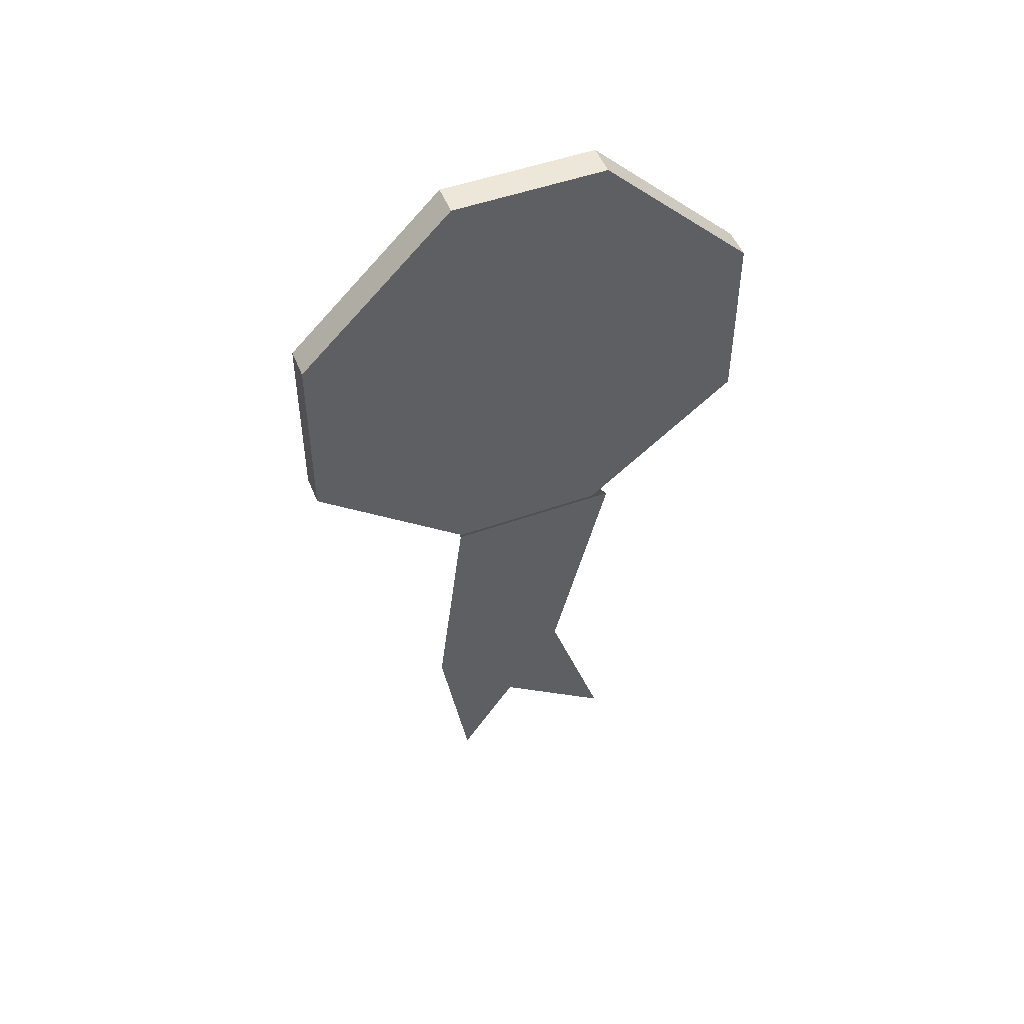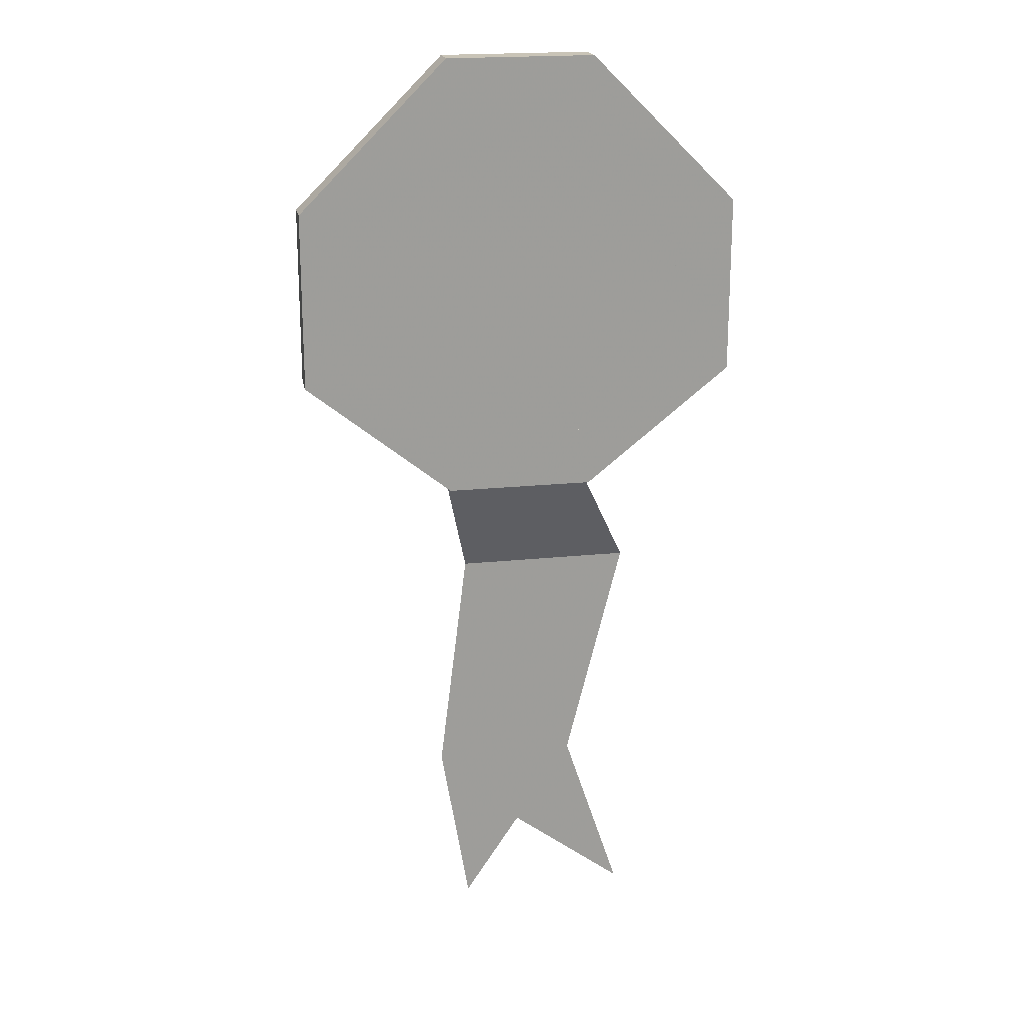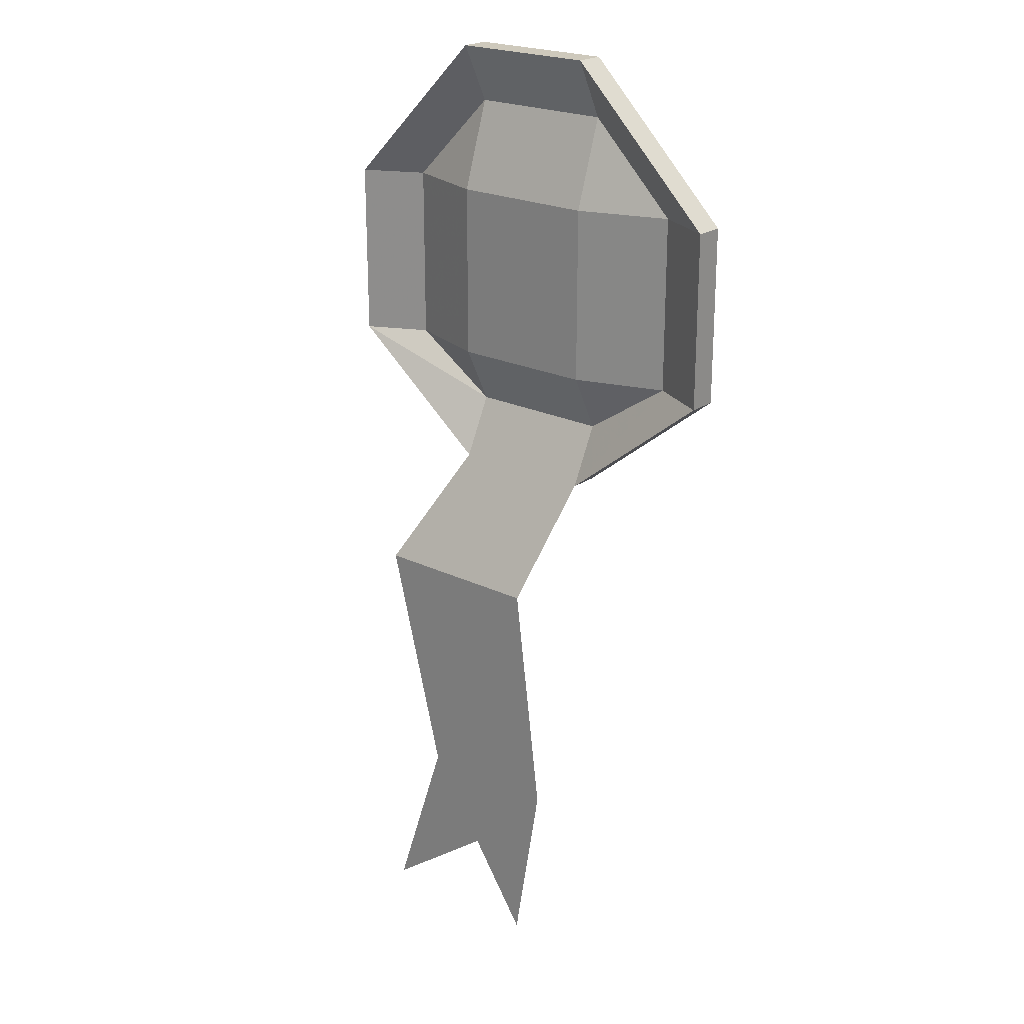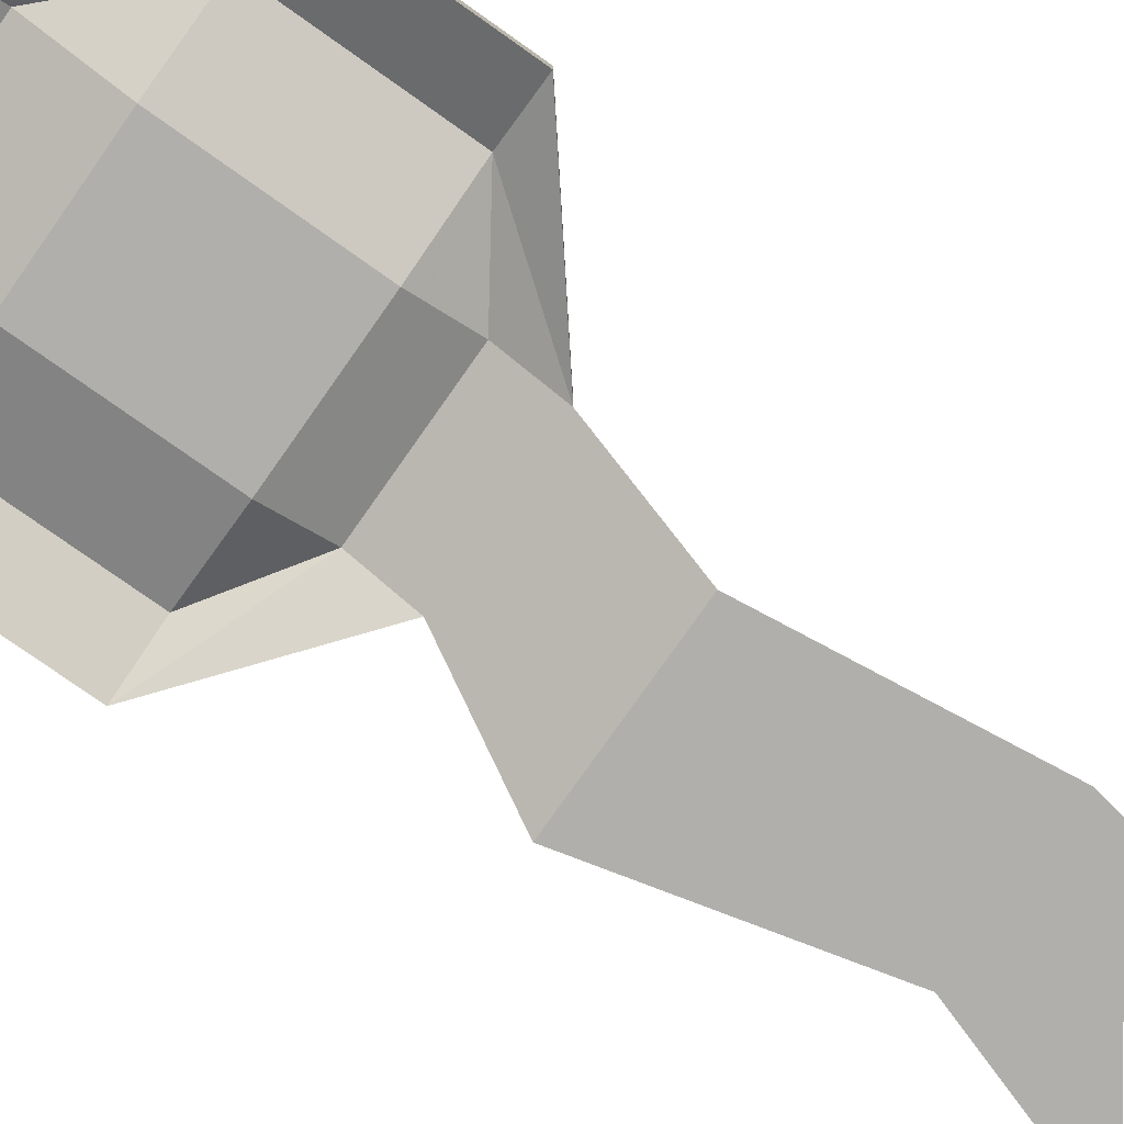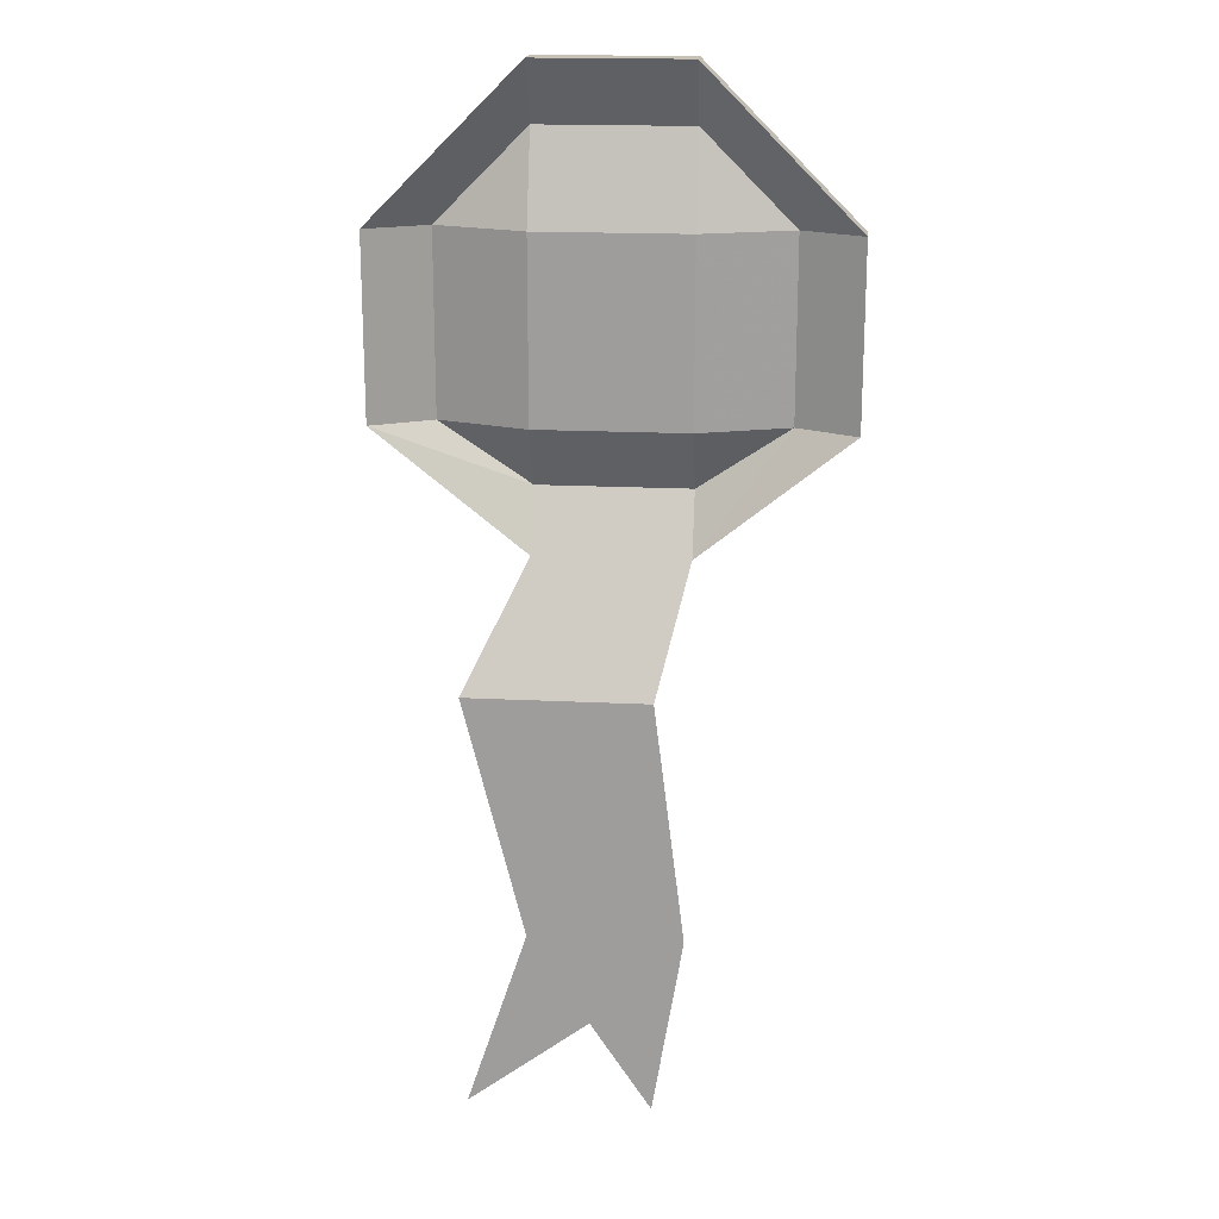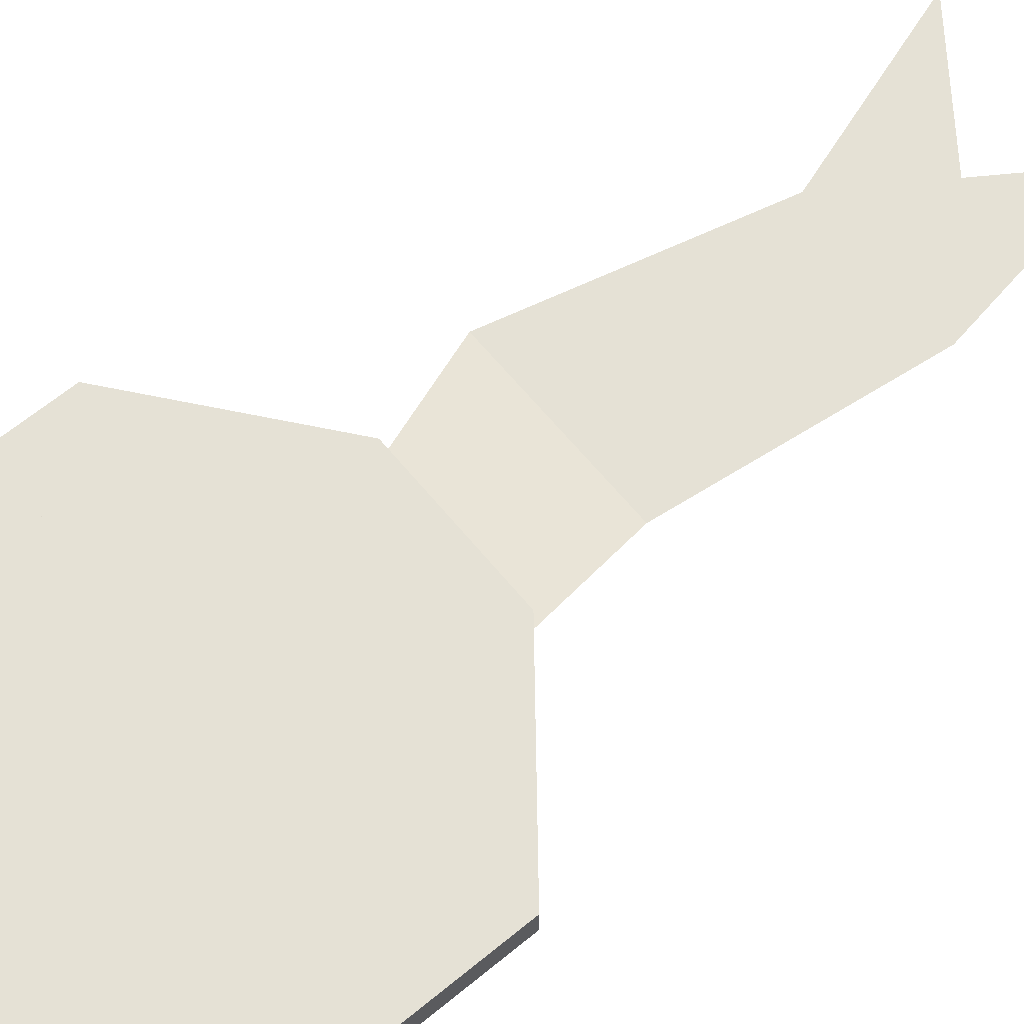
<metadata>
{"format":"obj","ext":"obj","renderer":"f3d","projection":"perspective","resolution":1024,"background":"white","views":[{"elev":50.1,"azim":158.6,"up":"+Z"},{"elev":19.9,"azim":169.0,"up":"+Z"},{"elev":22.4,"azim":40.0,"up":"+Z"},{"elev":-78.2,"azim":54.8,"up":"+Y"},{"elev":18.5,"azim":5.5,"up":"+Z"},{"elev":65.1,"azim":50.5,"up":"+Y"}]}
</metadata>
<code>
v 0.1641 -0.09375 0.04688
v 0.1641 -0.09375 0.09375
v 0.1406 -0.08594 0.09375
v 0.1406 -0.08594 0.04688
v 0.1641 -0.08594 0.03125
v 0.2031 -0.09375 0.04688
v 0.2031 -0.09375 0.09375
v 0.2031 -0.08594 0.1172
v 0.1641 -0.08594 0.1172
v 0.1641 -0.09375 0.1328
v 0.125 -0.09375 0.09375
v 0.125 -0.09375 0.04688
v 0.1641 -0.09375 0.01562
v 0.2031 -0.08594 0.03125
v 0.2266 -0.08594 0.04688
v 0.2266 -0.08594 0.09375
v 0.2422 -0.09375 0.09375
v 0.2031 -0.09375 0.1328
v 0.2031 -0.08594 0.1328
v 0.1641 -0.08594 0.1328
v 0.125 -0.08594 0.09375
v 0.125 -0.08594 0.04688
v 0.1641 -0.08594 0.01562
v 0.2031 -0.09375 0.01562
v 0.2422 -0.09375 0.04688
v 0.2422 -0.08594 0.04688
v 0.2422 -0.08594 0.09375
v 0.2031 -0.08594 0.01562
v 0.1484 -0.1094 -0.01562
v 0.1953 -0.1094 -0.01562
v 0.2031 -0.1094 -0.07812
v 0.1641 -0.1094 -0.07812
v 0.1797 -0.1094 -0.1016
v 0.1953 -0.1094 -0.125
v 0.1484 -0.1094 -0.125
v 0.1641 -0.09375 0.09375
v 0.1641 -0.09375 0.09375
v 0.1641 -0.09375 0.09375
v 0.1641 -0.09375 0.09375
v 0.1641 -0.09375 0.09375
v 0.1641 -0.09375 0.09375
v 0.1641 -0.09375 0.09375
v 0.1641 -0.09375 0.09375
v 0.1641 -0.09375 0.09375
v 0.1641 -0.09375 0.09375
v 0.1641 -0.09375 0.09375
v 0.1641 -0.09375 0.09375
v 0.1641 -0.09375 0.09375
v 0.1641 -0.09375 0.09375
v 0.1641 -0.09375 0.09375
v 0.1641 -0.09375 0.09375
v 0.1641 -0.09375 0.09375
v 0.1641 -0.09375 0.09375
v 0.1641 -0.09375 0.09375
v 0.1641 -0.09375 0.09375
f 1 2 3
f 1 3 4
f 1 4 5
f 1 5 6
f 2 7 8
f 2 8 9
f 2 9 3
f 5 14 6
f 6 14 15
f 6 15 7
f 7 15 16
f 7 16 8
f 19 27 28
f 19 28 23
f 19 23 20
f 20 23 22
f 20 22 21
f 28 27 26
f 1 6 2
f 2 6 7
f 3 9 10
f 3 10 11
f 3 11 4
f 4 11 12
f 4 12 5
f 5 12 13
f 5 13 14
f 8 16 17
f 8 17 18
f 8 18 9
f 9 18 10
f 10 18 19
f 10 19 20
f 10 20 11
f 11 20 21
f 11 21 12
f 12 21 22
f 12 22 13
f 13 22 23
f 13 23 24
f 13 24 14
f 14 24 15
f 15 24 25
f 15 25 16
f 16 25 17
f 17 25 26
f 17 26 27
f 17 27 18
f 18 27 19
f 28 26 25
f 28 25 24
f 28 24 23
f 24 13 29
f 24 29 30
f 24 30 13
f 13 30 29
f 29 30 31
f 29 31 32
f 29 32 30
f 30 32 31
f 31 32 33
f 31 33 34
f 31 34 33
f 31 33 32
f 32 33 35
f 32 35 33

</code>
